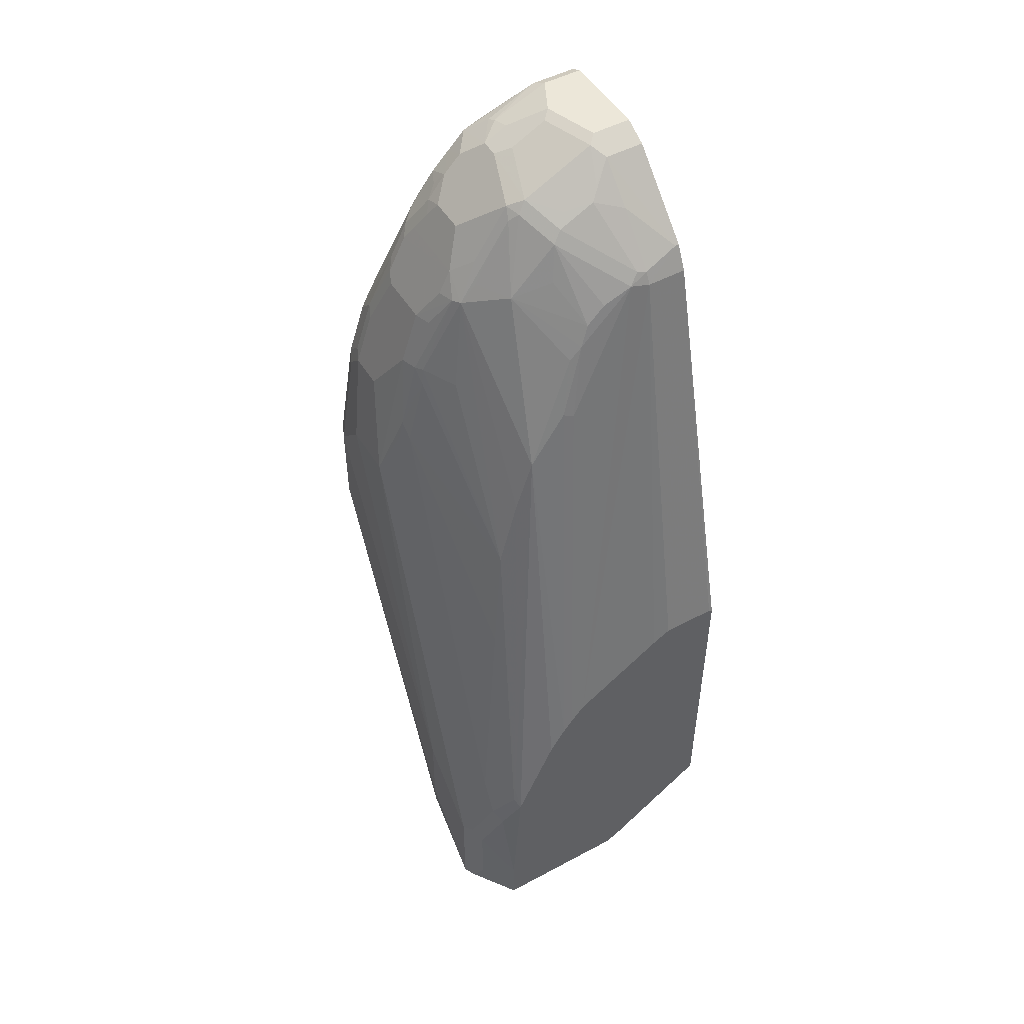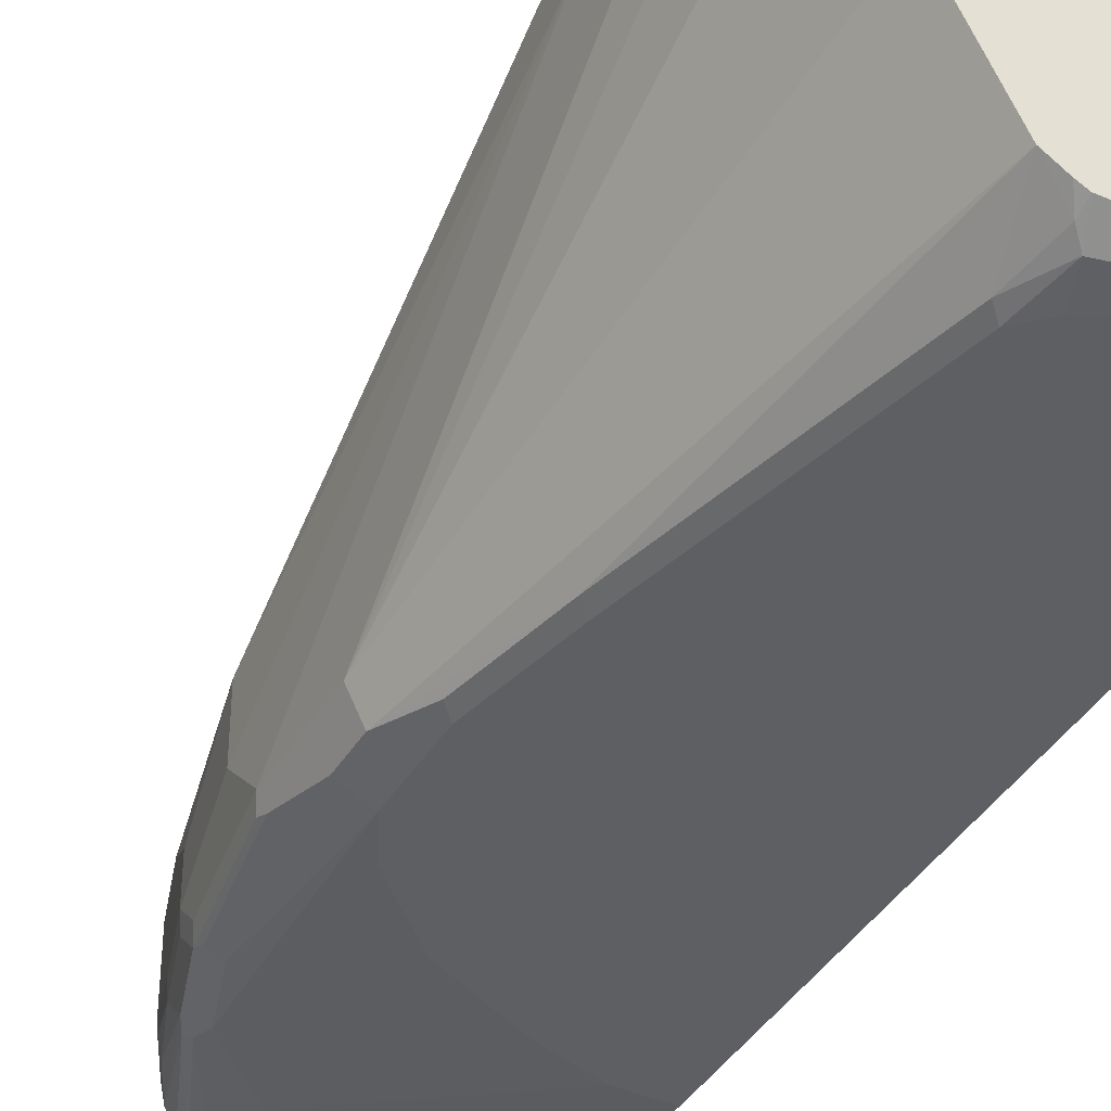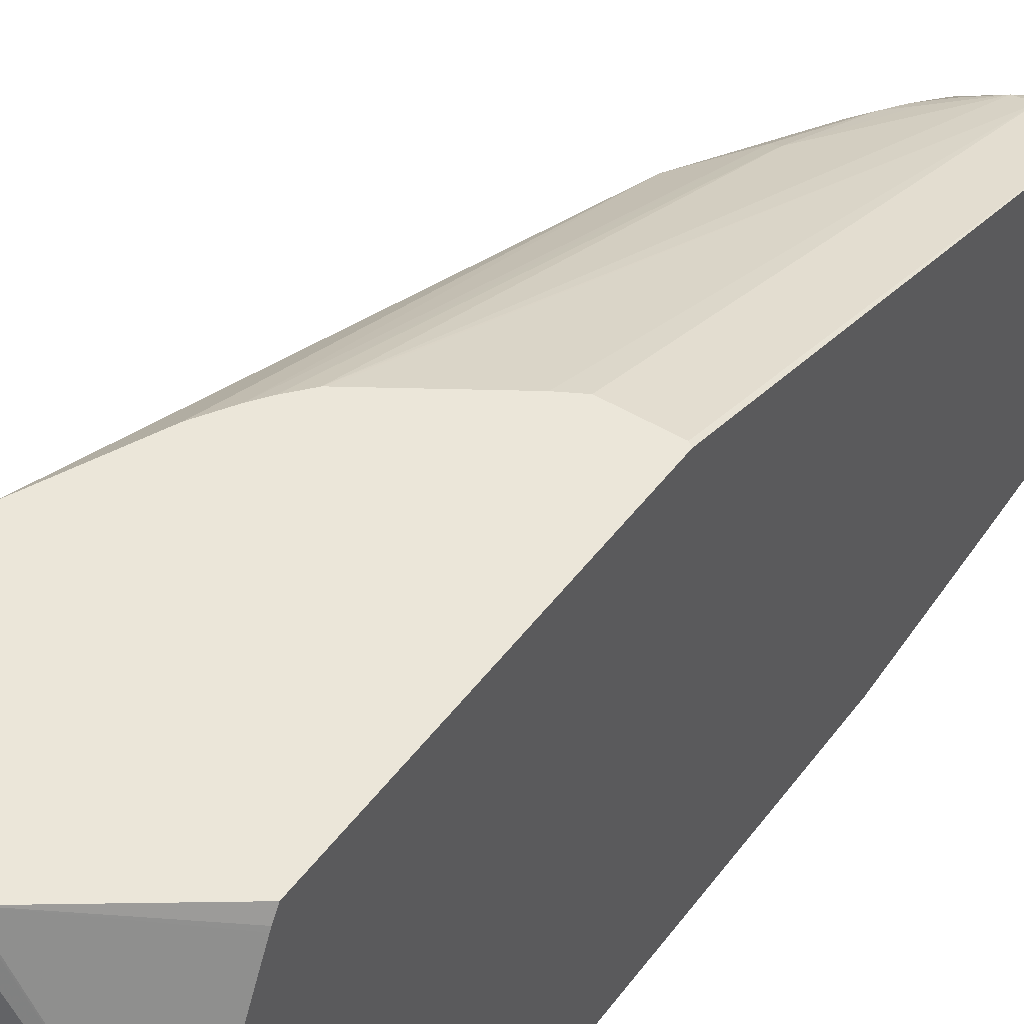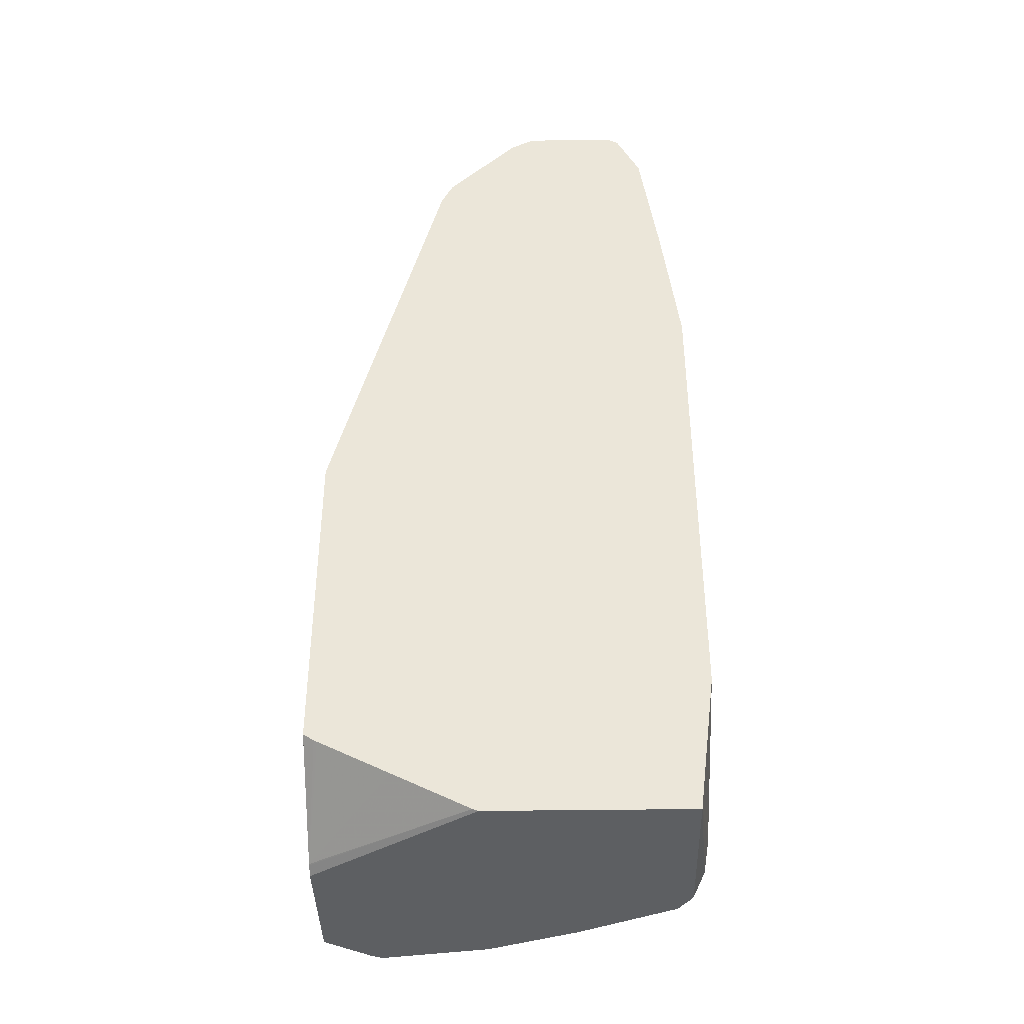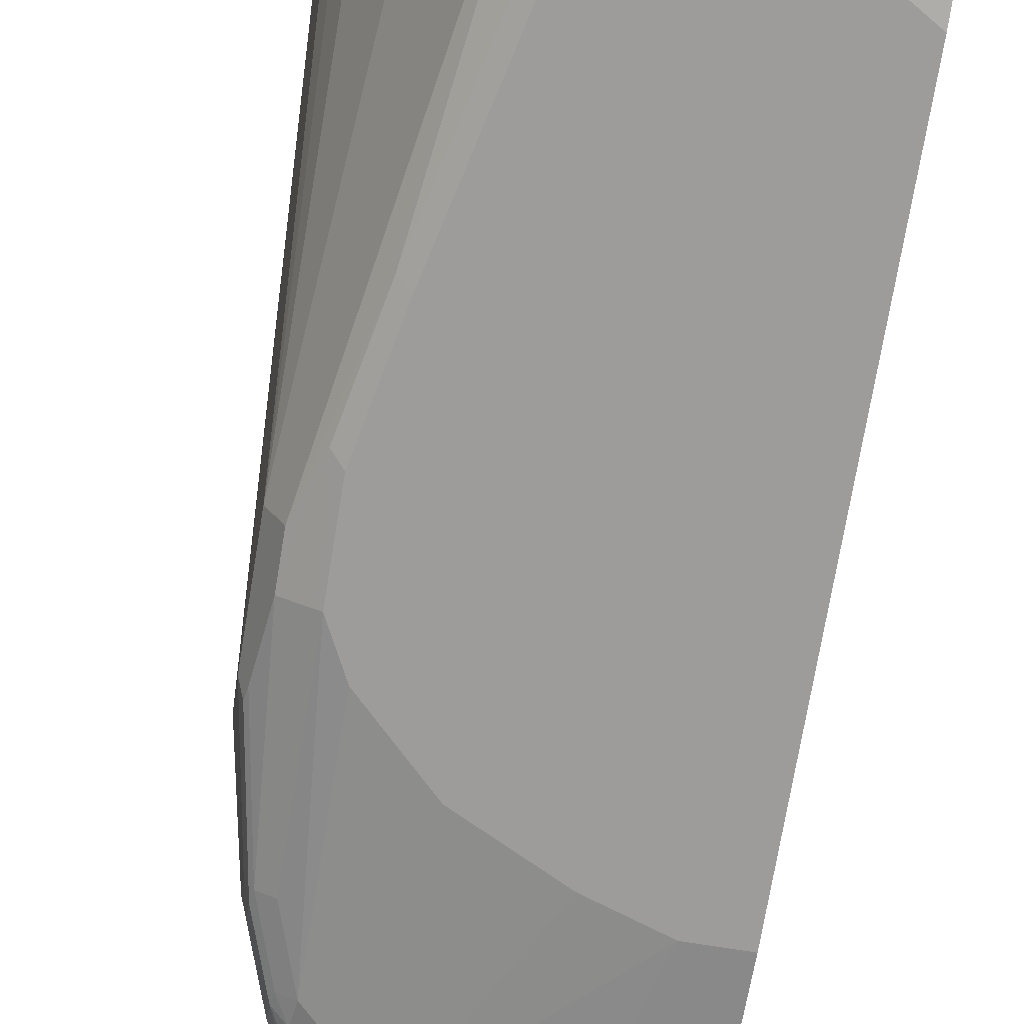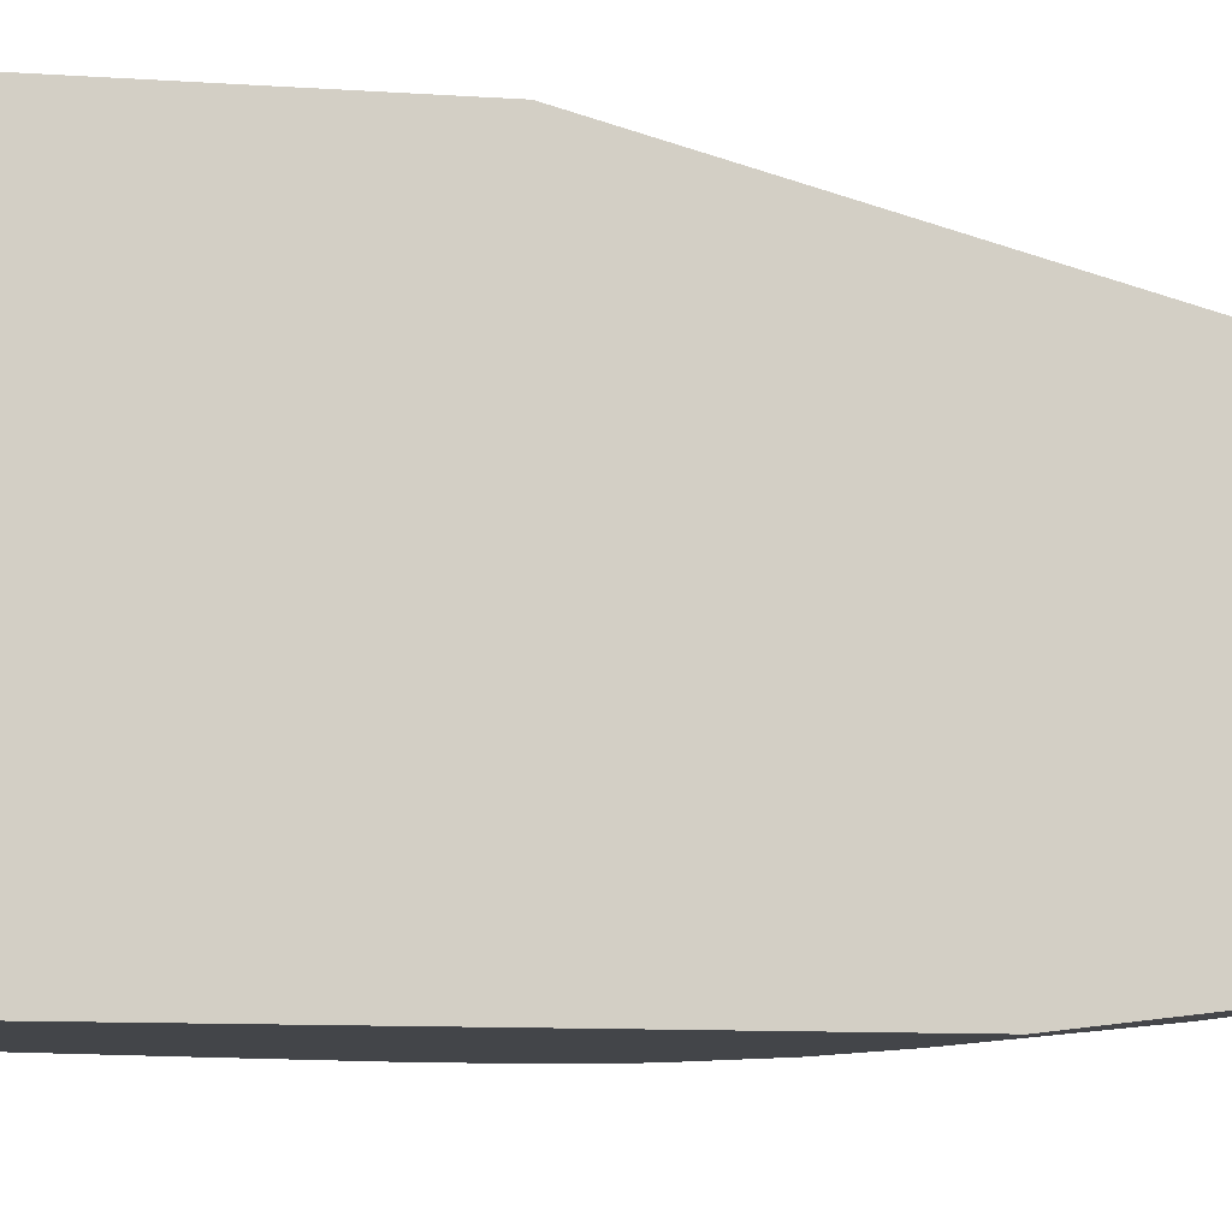
<metadata>
{"format":"obj","ext":"obj","renderer":"f3d","projection":"perspective","resolution":1024,"background":"white","views":[{"elev":49.9,"azim":149.6,"up":"+Z"},{"elev":-40.4,"azim":151.5,"up":"+Y"},{"elev":47.2,"azim":-145.4,"up":"+Y"},{"elev":-39.5,"azim":-89.0,"up":"+Z"},{"elev":-70.2,"azim":170.7,"up":"+Y"},{"elev":-8.9,"azim":-101.2,"up":"+Y"}]}
</metadata>
<code>
v 0.2972 0.002204 -0.113
v 0.3315 -0.04643 -0.113
v 0.146 0.002204 -0.113
v 0.2972 0.002204 -0.05852
v 0.3249 -0.03319 -0.08619
v 0.3381 -0.0597 -0.113
v 0.3315 -0.04643 0.006683
v 0.01671 -0.1762 -0.113
v 0.1341 0.002204 -0.1068
v 0.305 -0.01329 0.05307
v 0.3249 -0.03319 -0.006599
v 0.2873 0.002204 0.09724
v 0.3315 -0.1525 -0.05963
v 0.3183 -0.179 -0.113
v 0.3381 -0.0597 4.189e-05
v 0.3381 -0.1392 -0.01988
v 0.3116 -0.02653 0.06635
v 0.3116 -0.04643 0.1061
v 0.3183 -0.0597 0.09946
v 0.01558 -0.1779 -0.113
v 0.01558 -0.1716 -0.1106
v 0.1326 0.002204 -0.106
v 0.2917 -0.006634 0.1061
v 0.2431 0.002204 0.1968
v 0.2088 -0.1094 0.6017
v 0.2884 -0.009964 0.1244
v 0.3183 -0.3779 0.3581
v 0.2785 -0.2784 -0.113
v 0.3381 -0.1392 0.07963
v 0.3183 -0.2784 0.4972
v 0.2718 -0.08622 0.3449
v 0.2917 -0.2453 0.5635
v 0.2984 -0.2585 0.5569
v 0.01558 -0.3978 -0.113
v 0.01558 -0.08869 -0.06919
v 0.01558 -0.01247 -0.03105
v 0.01558 -0.009142 -0.02934
v 0.01558 0.002204 -0.0223
v 0.2519 -0.1061 0.4641
v 0.2254 0.002204 0.2254
v 0.1691 -0.1094 0.6613
v 0.1525 -0.126 0.7227
v 0.1889 -0.189 0.7807
v 0.2287 -0.2287 0.7607
v 0.2287 -0.1094 0.542
v 0.305 -0.4044 0.3581
v 0.2366 -0.3623 -0.113
v 0.2652 -0.305 -0.113
v 0.3183 -0.3779 0.4575
v 0.3183 -0.3381 0.4972
v 0.2934 -0.2585 0.5793
v 0.2785 -0.2784 0.6564
v 0.2984 -0.3182 0.5967
v 0.2718 -0.2453 0.6431
v 0.1989 -0.4002 -0.113
v 0.1889 -0.4127 -0.08941
v 0.179 -0.4177 -0.05963
v 0.01558 -0.4177 0.03979
v 0.01558 0.002204 0.3305
v 0.2486 -0.2088 0.6613
v 0.2685 -0.2486 0.6613
v 0.2151 0.002204 0.2394
v 0.1591 -0.1044 0.6588
v 0.1393 -0.1243 0.7384
v 0.1293 -0.1293 0.7607
v 0.1492 -0.1691 0.8006
v 0.1393 -0.184 0.8378
v 0.1591 -0.2238 0.8577
v 0.1691 -0.2287 0.8503
v 0.1724 -0.2254 0.842
v 0.1889 -0.2088 0.8006
v 0.2122 -0.2254 0.7824
v 0.1889 -0.2287 0.8205
v 0.2055 -0.2387 0.8022
v 0.2254 -0.2585 0.7824
v 0.2337 -0.2387 0.7583
v 0.2884 -0.4127 0.3083
v 0.2685 -0.4127 0.2089
v 0.2718 -0.4111 0.2189
v 0.2254 -0.3845 -0.113
v 0.2299 -0.3755 -0.113
v 0.305 -0.4044 0.3979
v 0.2984 -0.358 0.5967
v 0.2984 -0.3779 0.5768
v 0.3133 -0.3879 0.4674
v 0.3116 -0.3912 0.4575
v 0.2735 -0.2585 0.6588
v 0.2586 -0.2784 0.7161
v 0.2079 -0.3957 -0.113
v 0.1989 -0.4053 -0.09937
v 0.2088 -0.4127 -0.04967
v 0.1989 -0.4177 -0.0397
v 0.01558 -0.4177 0.5569
v 0.0199 0.002204 0.3337
v 0.01558 -0.1194 0.7956
v 0.1992 0.002204 0.258
v 0.07959 -0.1243 0.7981
v 0.1194 -0.1243 0.7583
v 0.1094 -0.1293 0.7807
v 0.1293 -0.189 0.8503
v 0.1492 -0.2287 0.8702
v 0.1658 -0.2387 0.8619
v 0.1856 -0.2585 0.842
v 0.2055 -0.2784 0.8221
v 0.2254 -0.3381 0.7824
v 0.2337 -0.3481 0.7658
v 0.2387 -0.2585 0.7558
v 0.2536 -0.2585 0.7185
v 0.2785 -0.4177 0.3183
v 0.2785 -0.4177 0.3979
v 0.2586 -0.4177 0.2189
v 0.2917 -0.3912 0.5768
v 0.2785 -0.3978 0.5768
v 0.2934 -0.368 0.6066
v 0.2934 -0.3879 0.5868
v 0.2785 -0.358 0.6564
v 0.2586 -0.3381 0.7161
v 0.05969 -0.4177 0.5569
v 0.01558 -0.3978 0.7161
v 0.07959 0.002204 0.3337
v 0.01558 -0.1326 0.8221
v 0.05969 -0.1194 0.7956
v 0.1966 0.002204 0.2597
v 0.05969 -0.126 0.8088
v 0.06964 -0.1293 0.8106
v 0.08953 -0.189 0.8702
v 0.1194 -0.1989 0.8628
v 0.1459 -0.2983 0.8818
v 0.06964 -0.2287 0.91
v 0.08953 -0.2884 0.91
v 0.1293 -0.2884 0.89
v 0.1856 -0.3381 0.842
v 0.2055 -0.3182 0.8221
v 0.2138 -0.3282 0.8055
v 0.2262 -0.358 0.7757
v 0.2536 -0.3481 0.726
v 0.2586 -0.3978 0.6365
v 0.2586 -0.4177 0.4375
v 0.2718 -0.3912 0.6365
v 0.2735 -0.368 0.6663
v 0.2735 -0.3879 0.6464
v 0.1194 -0.4177 0.5371
v 0.1989 -0.3978 0.6961
v 0.09948 -0.3978 0.7161
v 0.01558 -0.3779 0.8552
v 0.09948 0.002204 0.3226
v 0.01558 -0.1525 0.842
v 0.0199 -0.1326 0.8221
v 0.05969 -0.1724 0.8619
v 0.05969 -0.2121 0.9017
v 0.07959 -0.1989 0.8826
v 0.07959 -0.2983 0.915
v 0.1459 -0.3182 0.8818
v 0.05969 -0.2387 0.915
v 0.1658 -0.3381 0.8619
v 0.1641 -0.368 0.8454
v 0.184 -0.368 0.8254
v 0.1939 -0.3481 0.8254
v 0.2063 -0.3381 0.8155
v 0.2138 -0.368 0.7857
v 0.2635 -0.3879 0.6663
v 0.2461 -0.358 0.7359
v 0.2611 -0.3928 0.6564
v 0.2387 -0.3978 0.6564
v 0.2387 -0.4177 0.4575
v 0.1989 -0.4177 0.4972
v 0.2213 -0.3928 0.6961
v 0.1194 -0.3779 0.8552
v 0.01558 -0.3757 0.8597
v 0.0199 -0.1525 0.842
v 0.01558 -0.2121 0.9017
v 0.05969 -0.3381 0.915
v 0.1194 -0.3182 0.8951
v 0.1442 -0.368 0.8652
v 0.1218 -0.3381 0.89
v 0.1243 -0.3481 0.8851
v 0.01558 -0.2387 0.915
v 0.1616 -0.3729 0.8354
v 0.2014 -0.3729 0.7956
v 0.1417 -0.3729 0.8552
v 0.126 -0.3713 0.8685
v 0.06632 -0.3514 0.9084
v 0.01558 -0.3514 0.9084
v 0.01558 -0.3381 0.915
f 101 128 102
f 96 122 97
f 100 127 101
f 100 126 127
f 97 99 98
f 97 124 125
f 97 122 124
f 101 127 129
f 100 125 126
f 94 122 120
f 95 148 122
f 95 121 148
f 94 95 122
f 93 144 119
f 93 118 144
f 85 112 86
f 101 129 130
f 88 106 117
f 96 123 122
f 101 130 131
f 106 136 117
f 102 128 103
f 116 117 136
f 85 115 112
f 114 141 115
f 114 140 141
f 112 137 113
f 112 139 137
f 112 141 139
f 112 115 141
f 110 137 138
f 110 113 137
f 106 135 136
f 106 159 135
f 106 134 159
f 105 134 106
f 105 133 134
f 103 133 104
f 103 132 133
f 103 153 132
f 103 128 153
f 101 131 128
f 83 140 114
f 75 103 104
f 83 115 84
f 116 136 140
f 75 102 103
f 74 102 75
f 73 102 74
f 70 72 71
f 70 73 72
f 69 73 70
f 69 102 73
f 68 102 69
f 68 101 102
f 67 101 68
f 67 100 101
f 67 125 100
f 67 97 125
f 67 99 97
f 65 67 66
f 65 99 67
f 64 99 65
f 64 98 99
f 75 104 133
f 83 116 140
f 75 133 105
f 75 106 88
f 83 114 115
f 82 113 110
f 82 112 113
f 82 86 112
f 80 90 89
f 80 91 90
f 78 80 79
f 78 91 80
f 78 92 91
f 78 111 92
f 77 110 109
f 77 82 110
f 77 111 78
f 77 109 111
f 76 108 87
f 76 88 108
f 76 107 88
f 75 107 76
f 75 88 107
f 75 105 106
f 118 142 143
f 132 157 158
f 119 144 168
f 156 174 180
f 155 174 156
f 153 176 174
f 153 175 176
f 153 173 175
f 153 174 155
f 152 172 173
f 152 184 172
f 152 177 184
f 152 154 177
f 150 177 154
f 148 150 149
f 148 170 150
f 147 150 170
f 147 171 150
f 145 168 169
f 143 168 144
f 143 167 168
f 143 163 167
f 156 180 178
f 143 164 163
f 156 178 179
f 157 179 160
f 175 182 176
f 174 182 181
f 174 176 182
f 174 181 180
f 172 175 173
f 172 182 175
f 172 183 182
f 172 184 183
f 169 182 183
f 168 182 169
f 168 181 182
f 168 180 181
f 167 180 168
f 167 178 180
f 163 178 167
f 163 179 178
f 161 179 163
f 160 179 161
f 157 160 158
f 156 179 157
f 118 143 144
f 143 165 164
f 142 166 143
f 129 150 154
f 129 151 150
f 128 173 153
f 128 152 173
f 128 130 152
f 128 131 130
f 126 129 127
f 126 151 129
f 126 150 151
f 126 149 150
f 125 149 126
f 124 149 125
f 124 148 149
f 122 123 146
f 122 148 124
f 121 170 148
f 121 147 170
f 120 122 146
f 119 168 145
f 129 154 152
f 143 166 165
f 129 152 130
f 132 155 156
f 141 161 163
f 140 162 141
f 139 141 163
f 137 165 138
f 137 164 165
f 137 163 164
f 137 139 163
f 136 162 140
f 135 162 136
f 135 141 162
f 135 161 141
f 135 160 161
f 135 158 160
f 135 159 158
f 133 159 134
f 132 159 133
f 132 158 159
f 63 96 97
f 132 156 157
f 132 153 155
f 63 98 64
f 150 171 177
f 62 96 63
f 18 31 32
f 17 31 18
f 17 23 31
f 16 49 27
f 16 29 49
f 15 30 29
f 15 19 30
f 14 27 28
f 13 27 14
f 13 16 27
f 12 26 23
f 12 25 26
f 12 24 25
f 10 23 17
f 10 12 23
f 9 21 22
f 8 21 9
f 8 20 21
f 7 19 15
f 18 32 33
f 7 18 19
f 19 33 30
f 20 58 93
f 22 36 37
f 22 35 36
f 21 35 22
f 20 35 21
f 20 36 35
f 20 37 36
f 20 38 37
f 20 59 38
f 20 95 59
f 20 121 95
f 20 147 121
f 20 171 147
f 20 177 171
f 20 184 177
f 20 183 184
f 20 169 183
f 20 145 169
f 20 119 145
f 20 93 119
f 20 34 58
f 22 37 38
f 7 17 18
f 7 11 10
f 1 59 94
f 1 38 59
f 1 22 38
f 1 9 22
f 1 3 9
f 1 8 3
f 1 20 8
f 1 34 20
f 1 55 34
f 1 89 55
f 1 80 89
f 1 81 80
f 1 47 81
f 1 48 47
f 1 28 48
f 1 14 28
f 1 6 14
f 1 2 6
f 63 97 98
f 1 94 120
f 7 10 17
f 1 120 146
f 1 123 96
f 6 16 13
f 6 29 16
f 6 15 29
f 6 13 14
f 4 12 10
f 4 10 11
f 3 8 9
f 2 15 6
f 2 7 15
f 2 11 7
f 2 5 11
f 1 5 2
f 1 11 5
f 1 4 11
f 1 12 4
f 1 24 12
f 1 40 24
f 1 62 40
f 1 96 62
f 1 146 123
f 23 26 39
f 18 33 19
f 24 40 25
f 52 87 108
f 51 87 52
f 51 54 87
f 49 86 82
f 49 85 86
f 49 115 85
f 49 84 115
f 49 83 84
f 49 50 83
f 46 82 77
f 46 81 47
f 46 80 81
f 46 79 80
f 46 78 79
f 46 77 78
f 44 61 60
f 44 76 61
f 44 75 76
f 44 74 75
f 52 108 88
f 44 73 74
f 52 88 117
f 52 116 83
f 61 76 87
f 59 95 94
f 57 93 58
f 57 118 93
f 57 142 118
f 57 166 142
f 57 165 166
f 57 138 165
f 57 110 138
f 57 109 110
f 57 111 109
f 57 92 111
f 56 92 57
f 56 91 92
f 56 90 91
f 55 90 56
f 55 89 90
f 54 61 87
f 52 83 53
f 23 39 31
f 44 72 73
f 52 117 116
f 43 71 72
f 30 83 50
f 30 53 83
f 30 52 53
f 30 51 52
f 30 33 51
f 29 50 49
f 29 30 50
f 27 82 46
f 27 48 28
f 27 47 48
f 27 46 47
f 26 45 39
f 25 40 41
f 25 45 26
f 25 44 45
f 25 43 44
f 25 42 43
f 43 72 44
f 25 41 42
f 31 39 32
f 32 39 54
f 27 49 82
f 43 64 65
f 32 54 51
f 43 70 71
f 43 68 69
f 43 67 68
f 43 66 67
f 43 65 66
f 42 64 43
f 41 62 63
f 41 64 42
f 41 63 64
f 40 62 41
f 39 61 54
f 39 60 61
f 39 44 60
f 39 45 44
f 34 57 58
f 34 56 57
f 34 55 56
f 32 51 33
f 43 69 70

</code>
